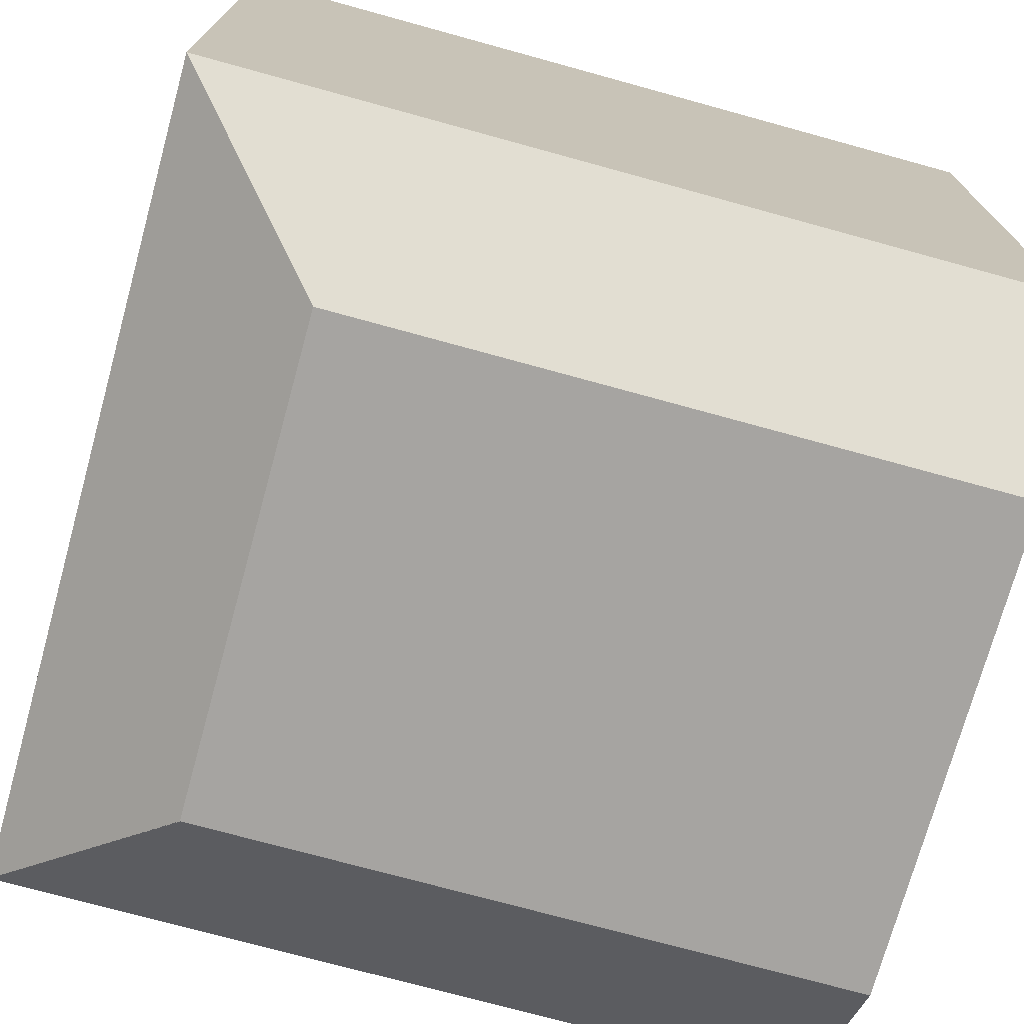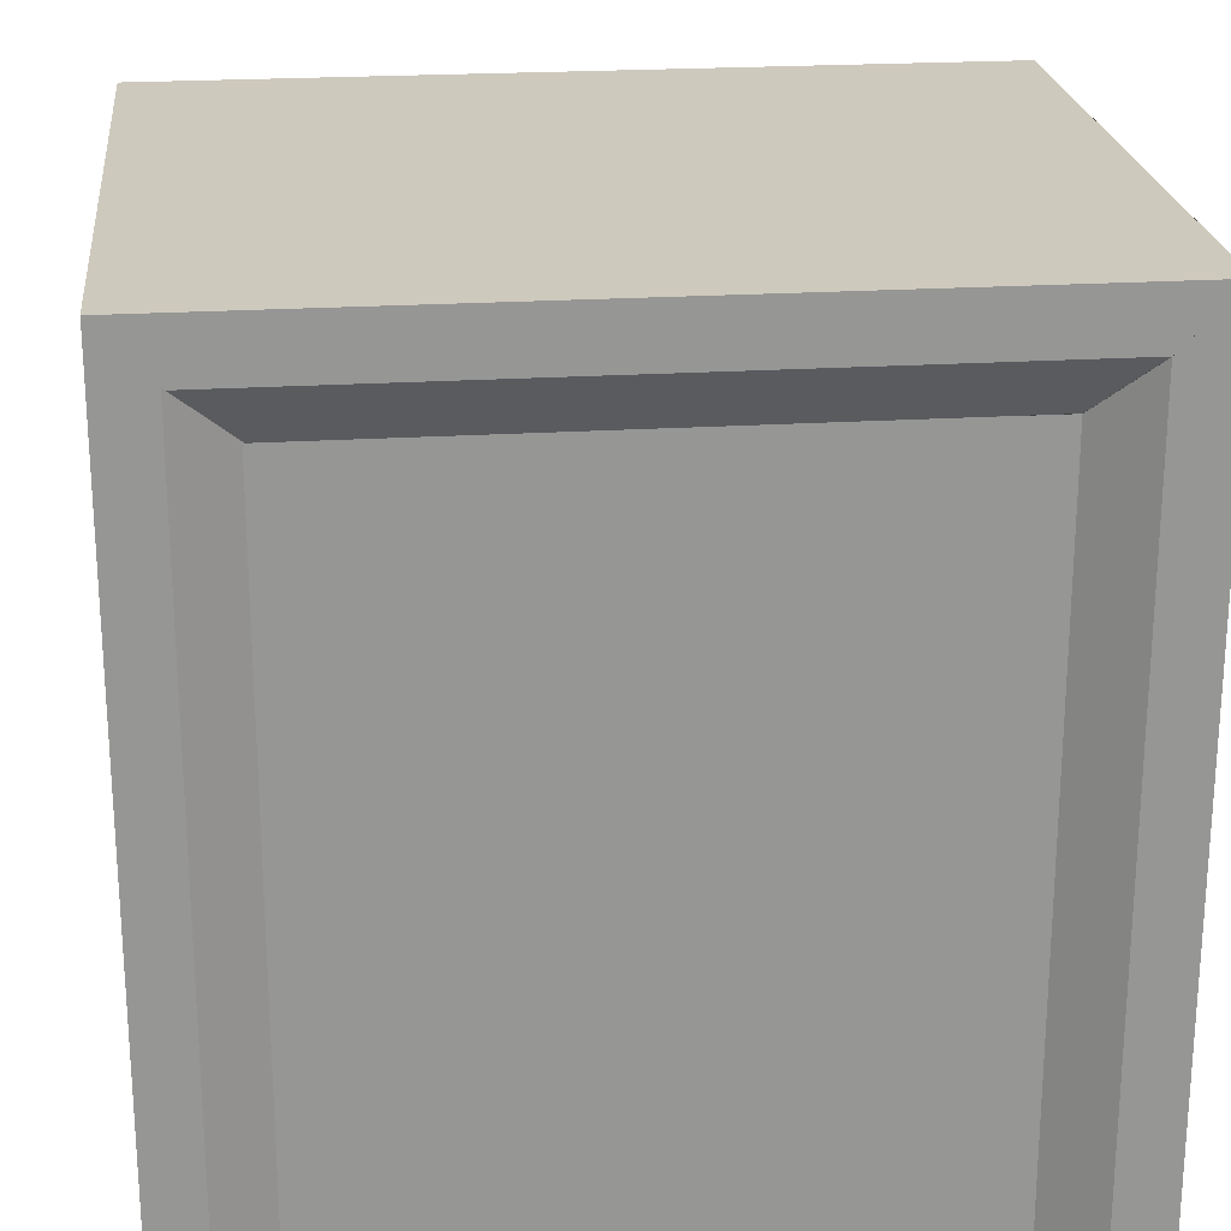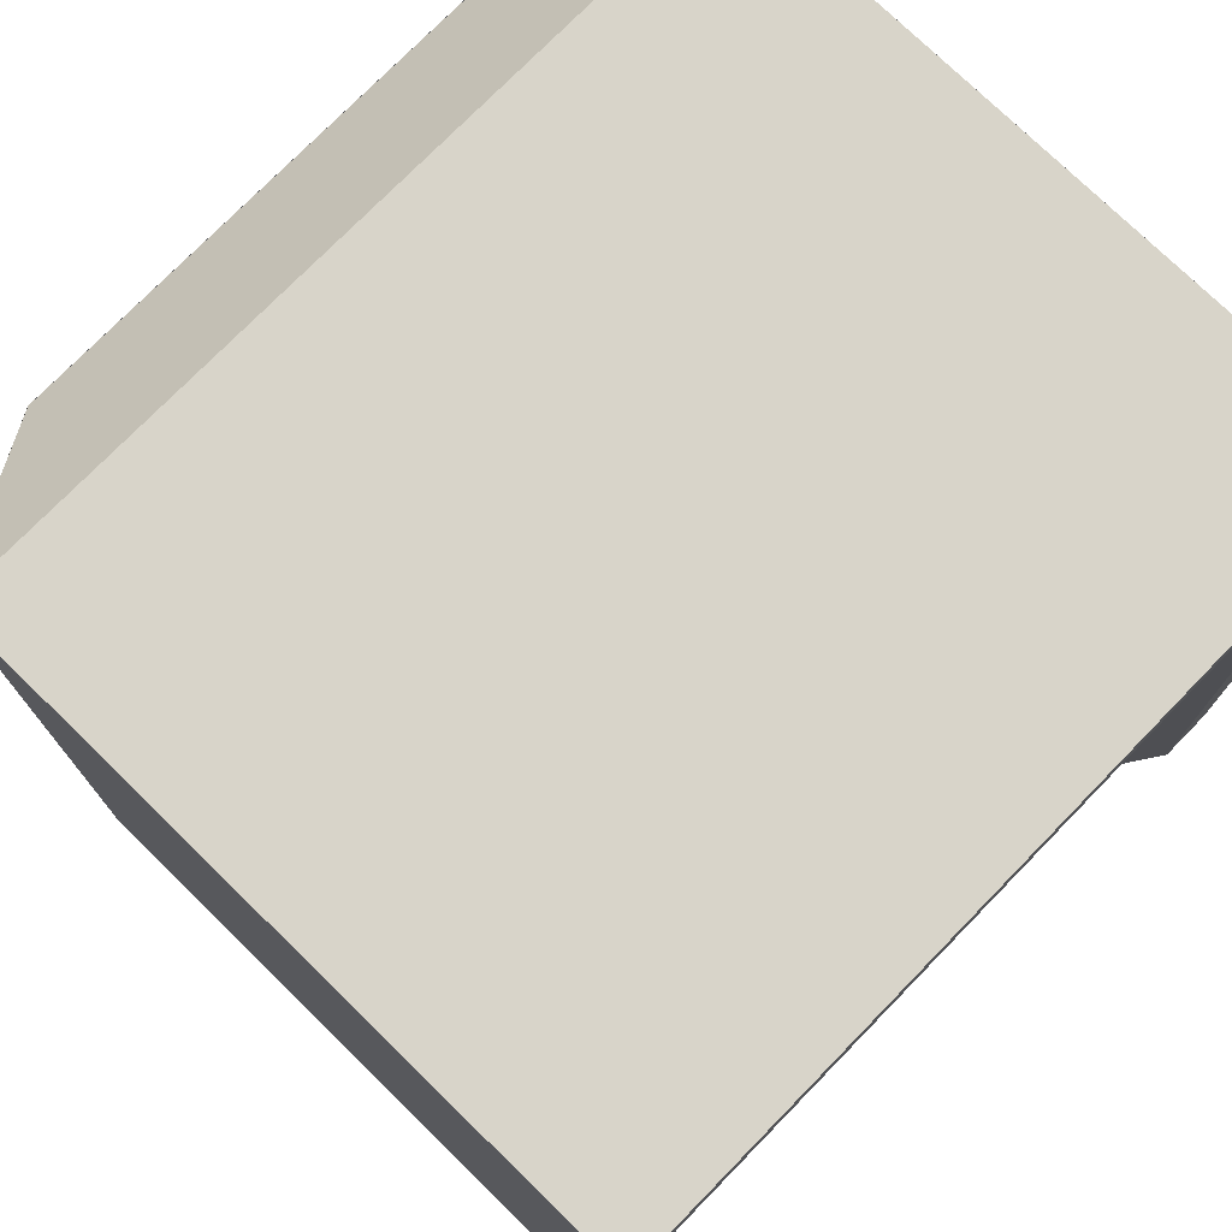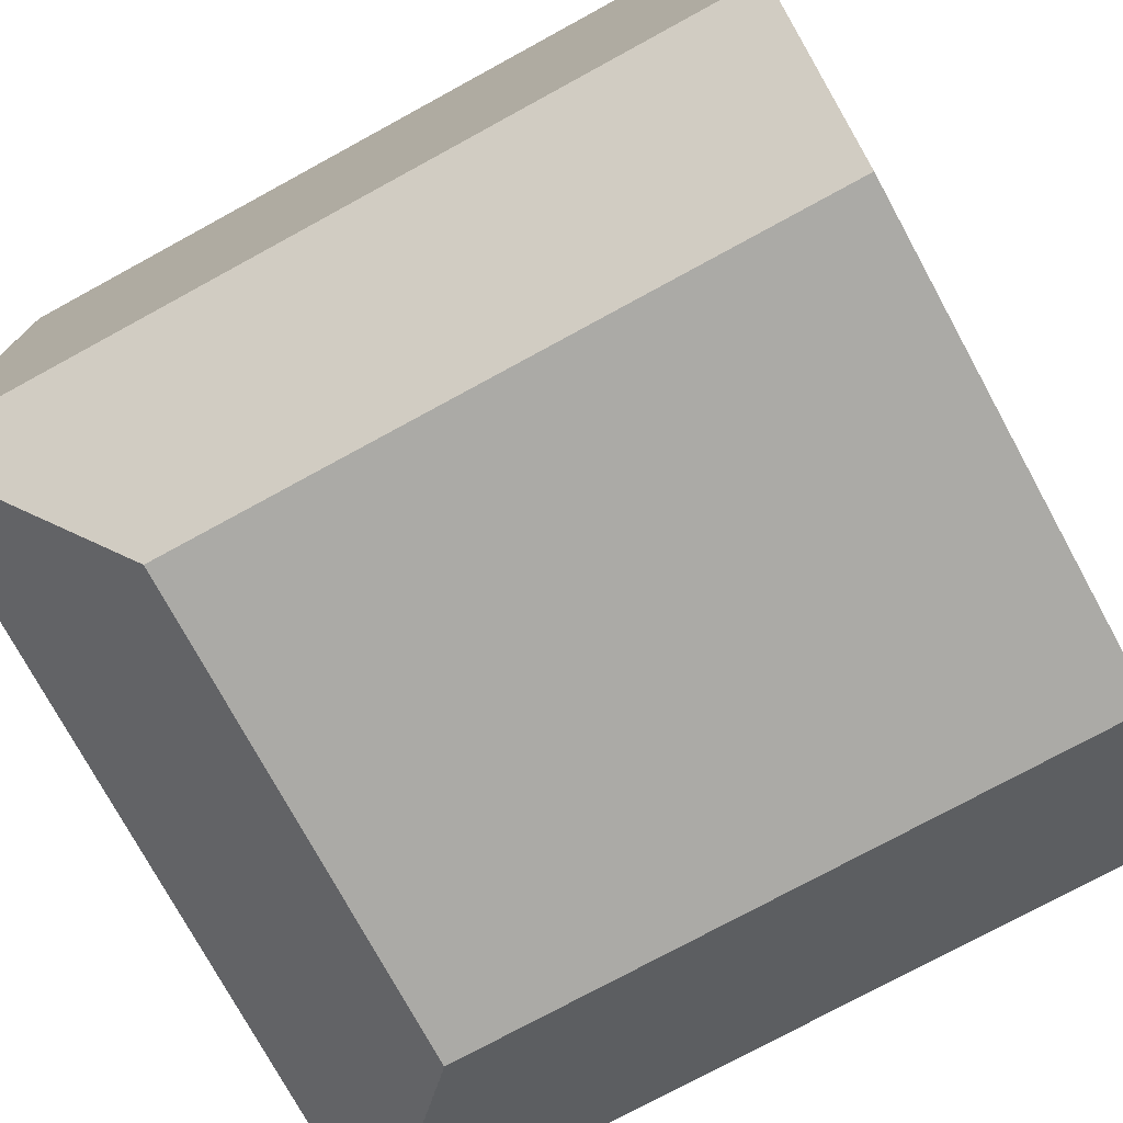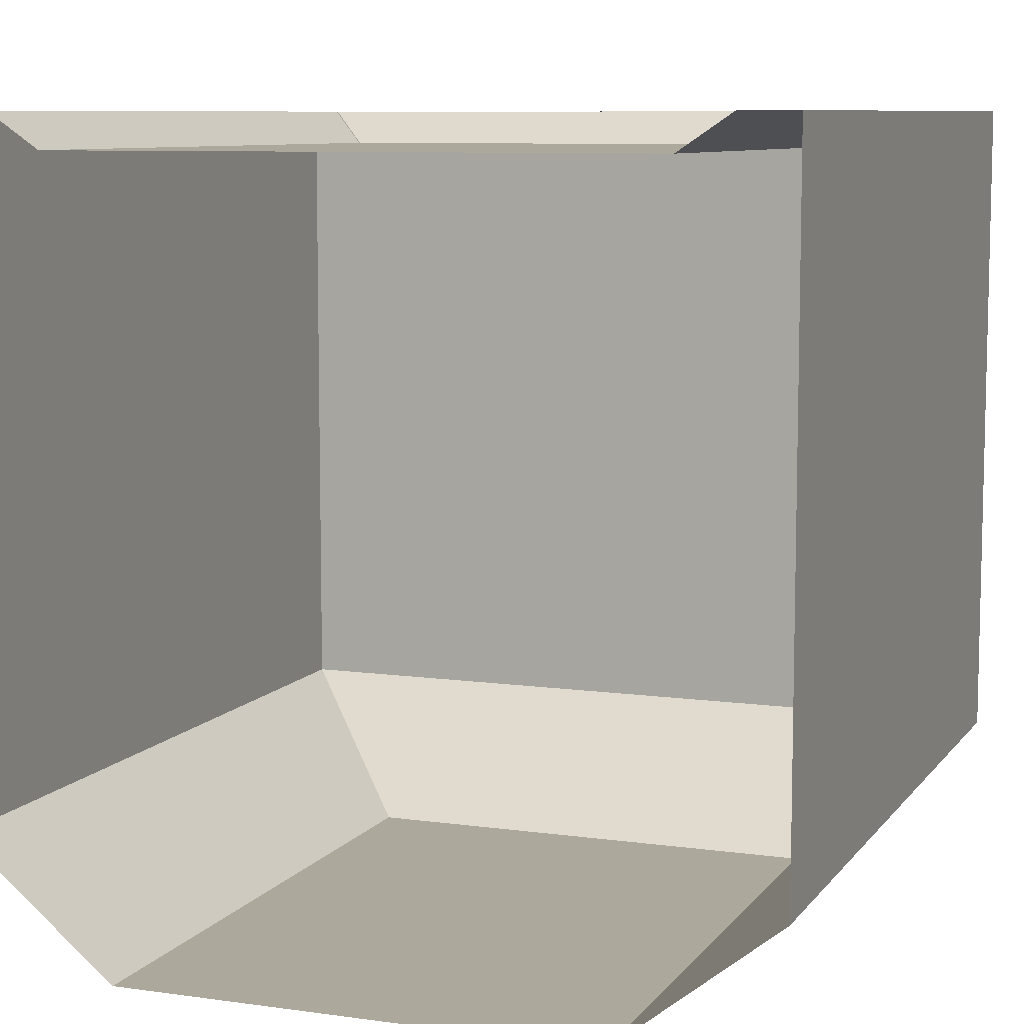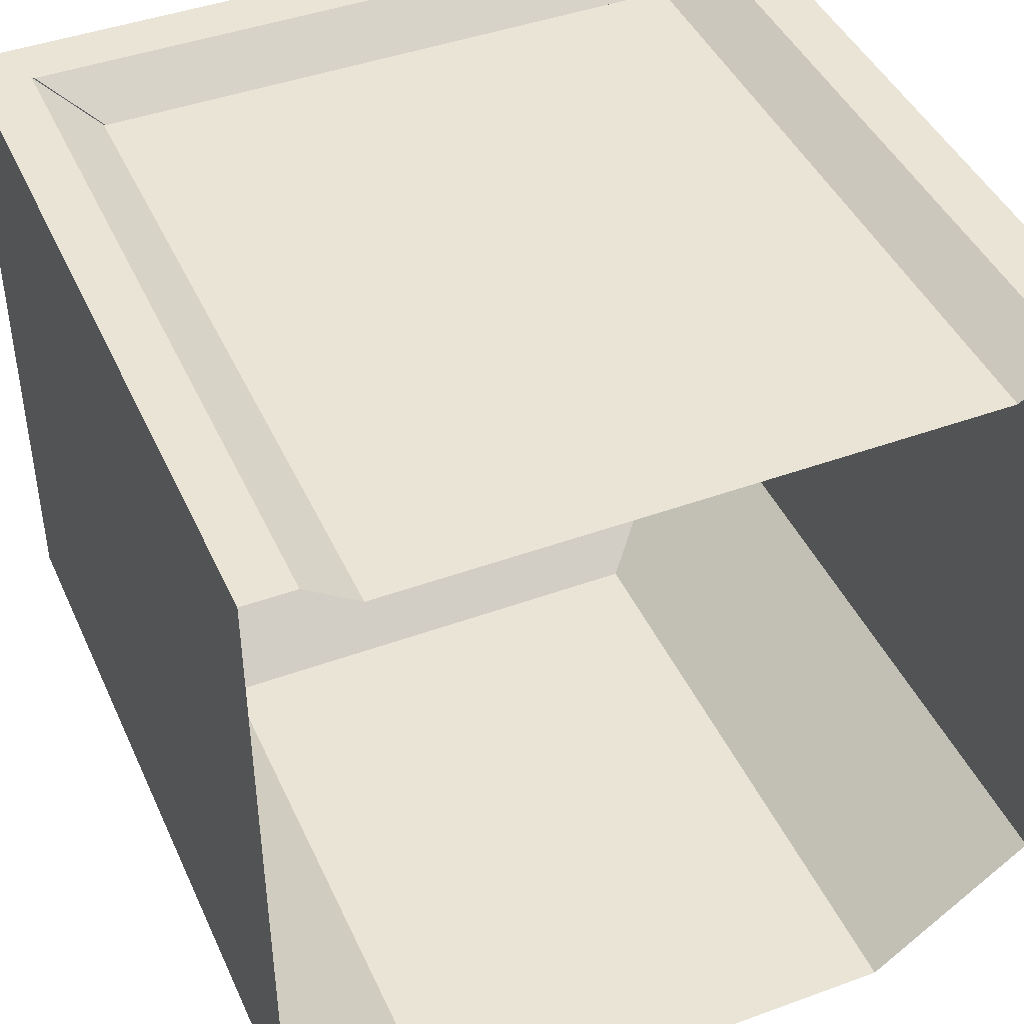
<metadata>
{"format":"obj","ext":"obj","renderer":"f3d","projection":"perspective","resolution":1024,"background":"white","views":[{"elev":-73.5,"azim":74.6,"up":"+Y"},{"elev":22.7,"azim":173.9,"up":"+Z"},{"elev":75.3,"azim":134.3,"up":"+Z"},{"elev":-75.8,"azim":118.6,"up":"+Y"},{"elev":8.5,"azim":-159.1,"up":"+Y"},{"elev":43.6,"azim":156.7,"up":"+Y"}]}
</metadata>
<code>
o Cube
v 2 2 -2
v 2 -1.353 -2
v 2 2 2
v 2 -1.353 2
v -2 2 -2
v -2 -1.353 -2
v -2 2 2
v -2 -1.353 2
v 1.211 -2 -2
v 0.4111 -2 -2
v -0.3889 -2 -2
v -1.189 -2 -2
v 1.749 2 1.743
v 1.489 1.825 1.475
v -1.467 1.825 1.468
v -1.726 2 1.727
v -1.189 -2 1.192
v -0.3889 -2 1.192
v 0.4111 -2 1.192
v 1.211 -2 1.192
v -1.726 2 -2
v -1.467 1.825 -2
v 1.489 1.825 -2
v 1.749 2 -2
v -2 2 2
v -2 -1.353 2
v 2 2 2
v 2 -1.353 2
v -1.19 -2 1.191
v 1.481 1.825 1.469
v 1.735 2 1.728
v 1.211 -2 1.191
v -1.728 2 1.728
v -1.467 1.825 1.469
f 21 5 7 16
f 8 7 5 6
f 9 2 4 20
f 2 1 3 4
f 6 12 17 8
f 12 11 18 17
f 11 10 19 18
f 10 9 20 19
f 1 24 13 3
f 24 23 14 13
f 23 22 15 14
f 22 21 16 15
f 33 25 27 31
f 28 27 25 26
f 26 29 32 28
f 34 33 31 30

</code>
